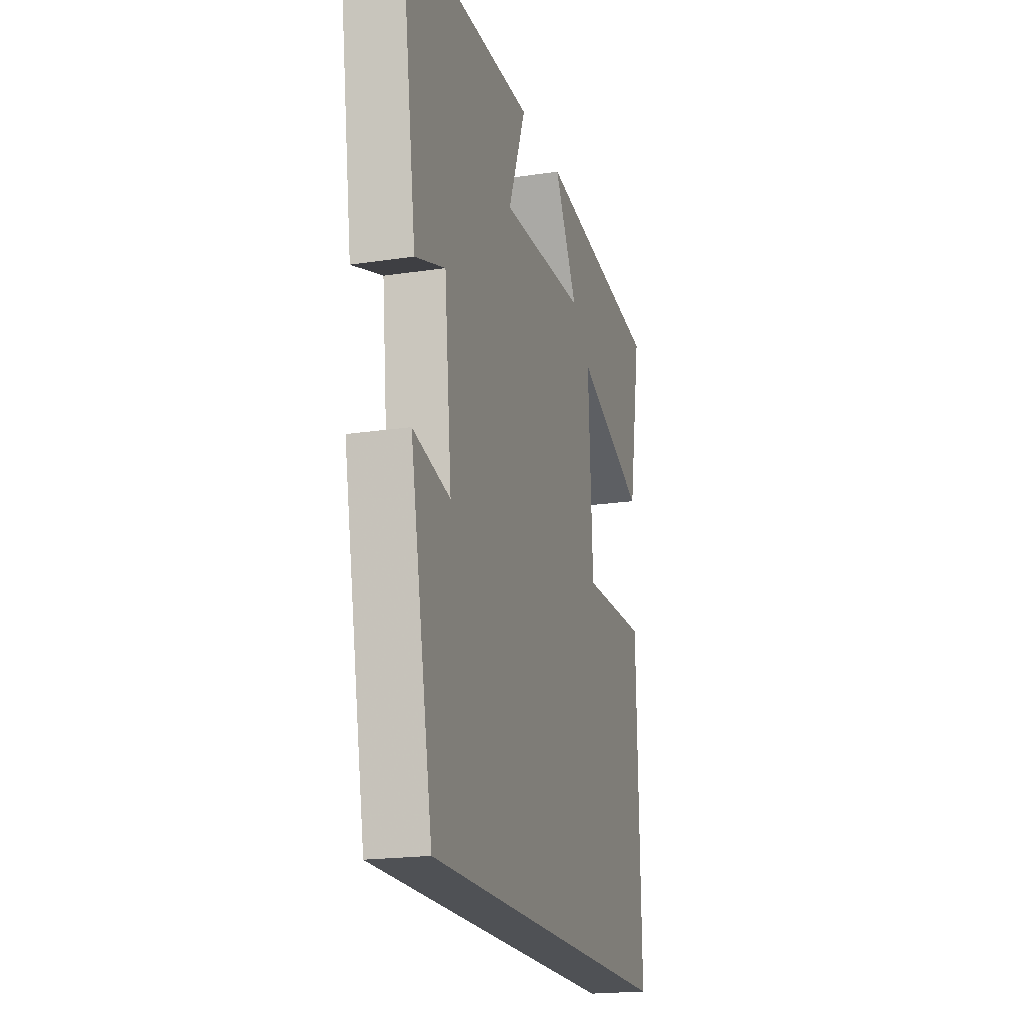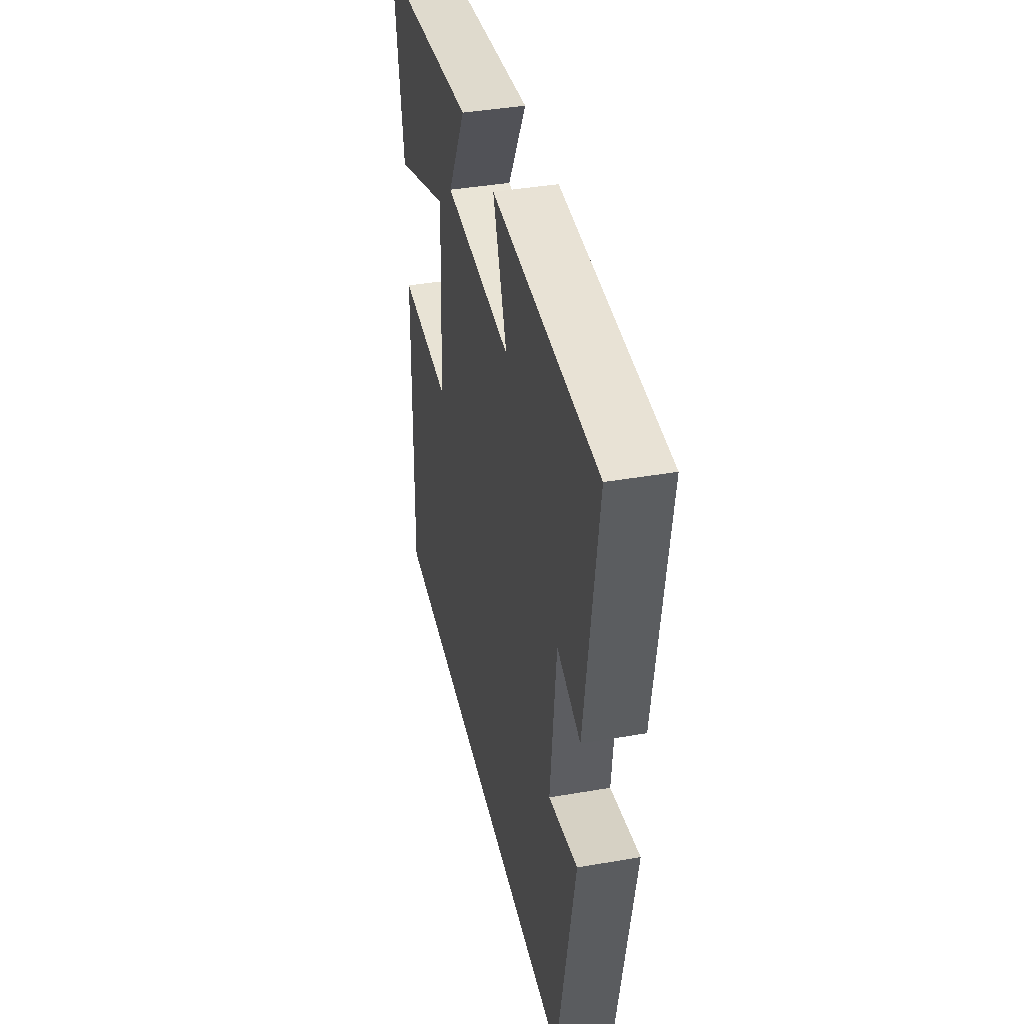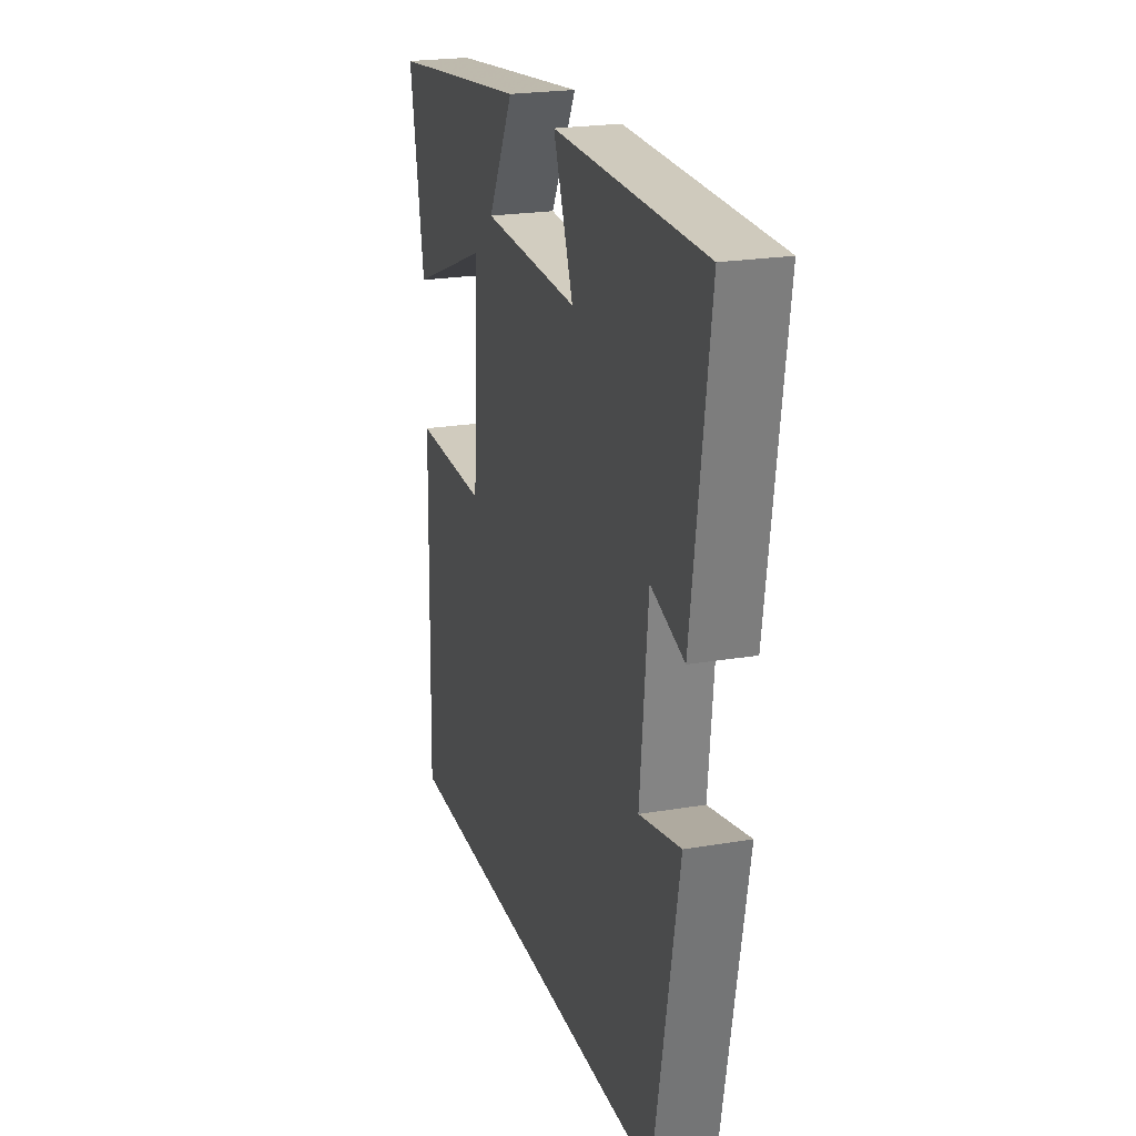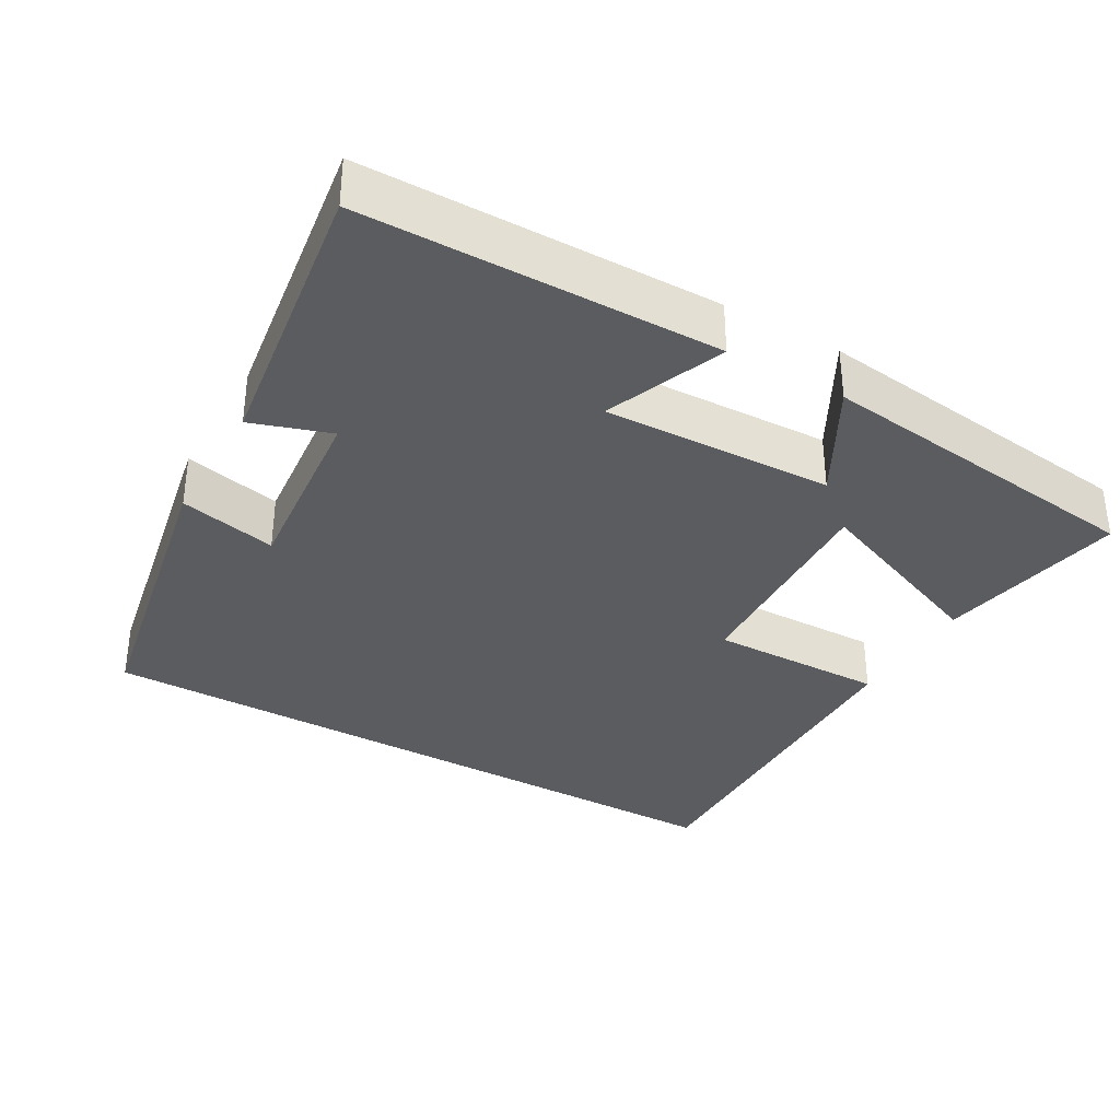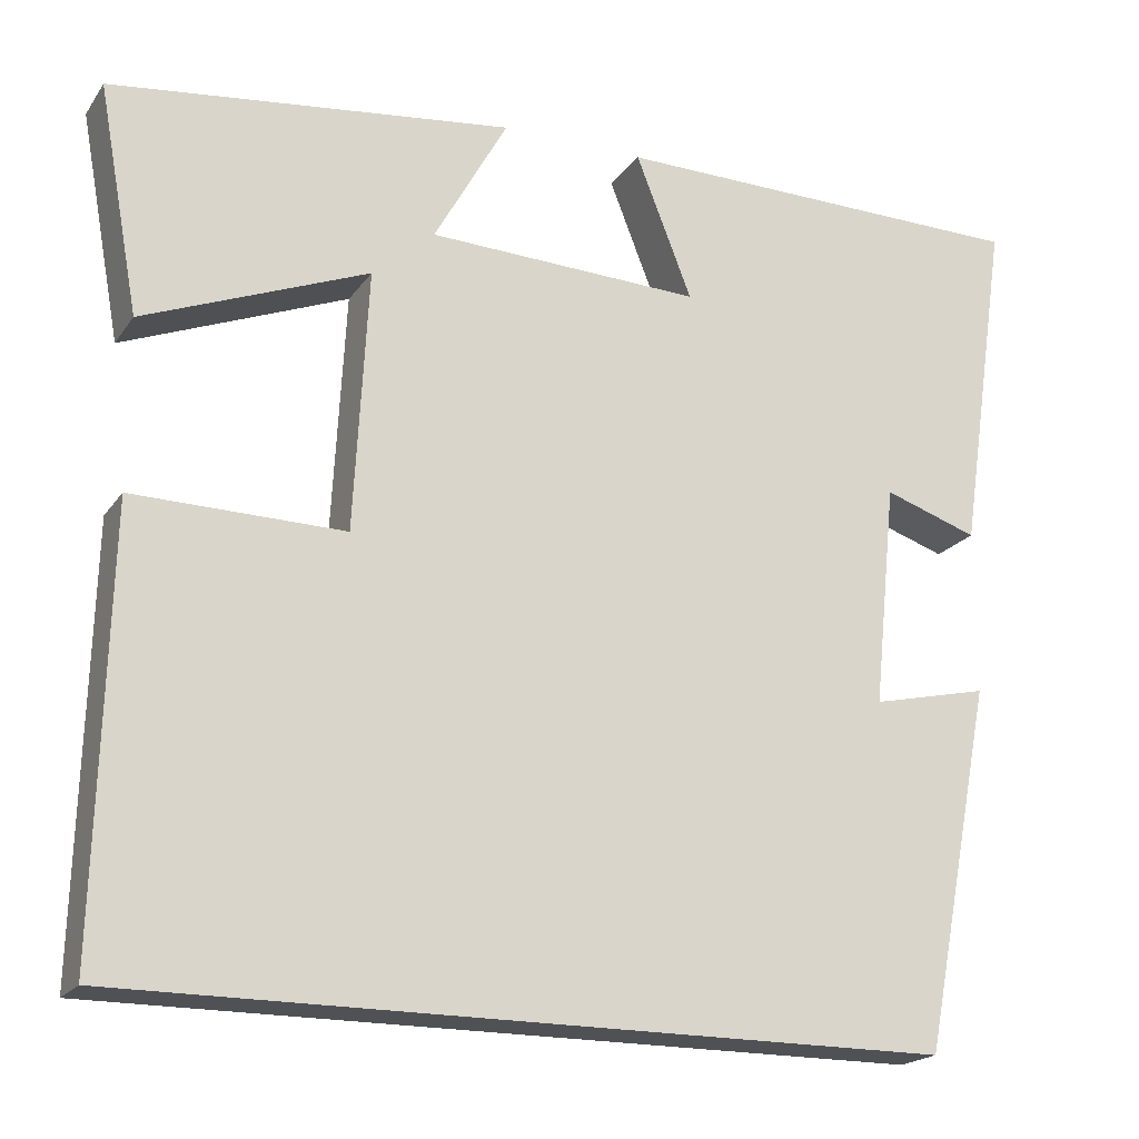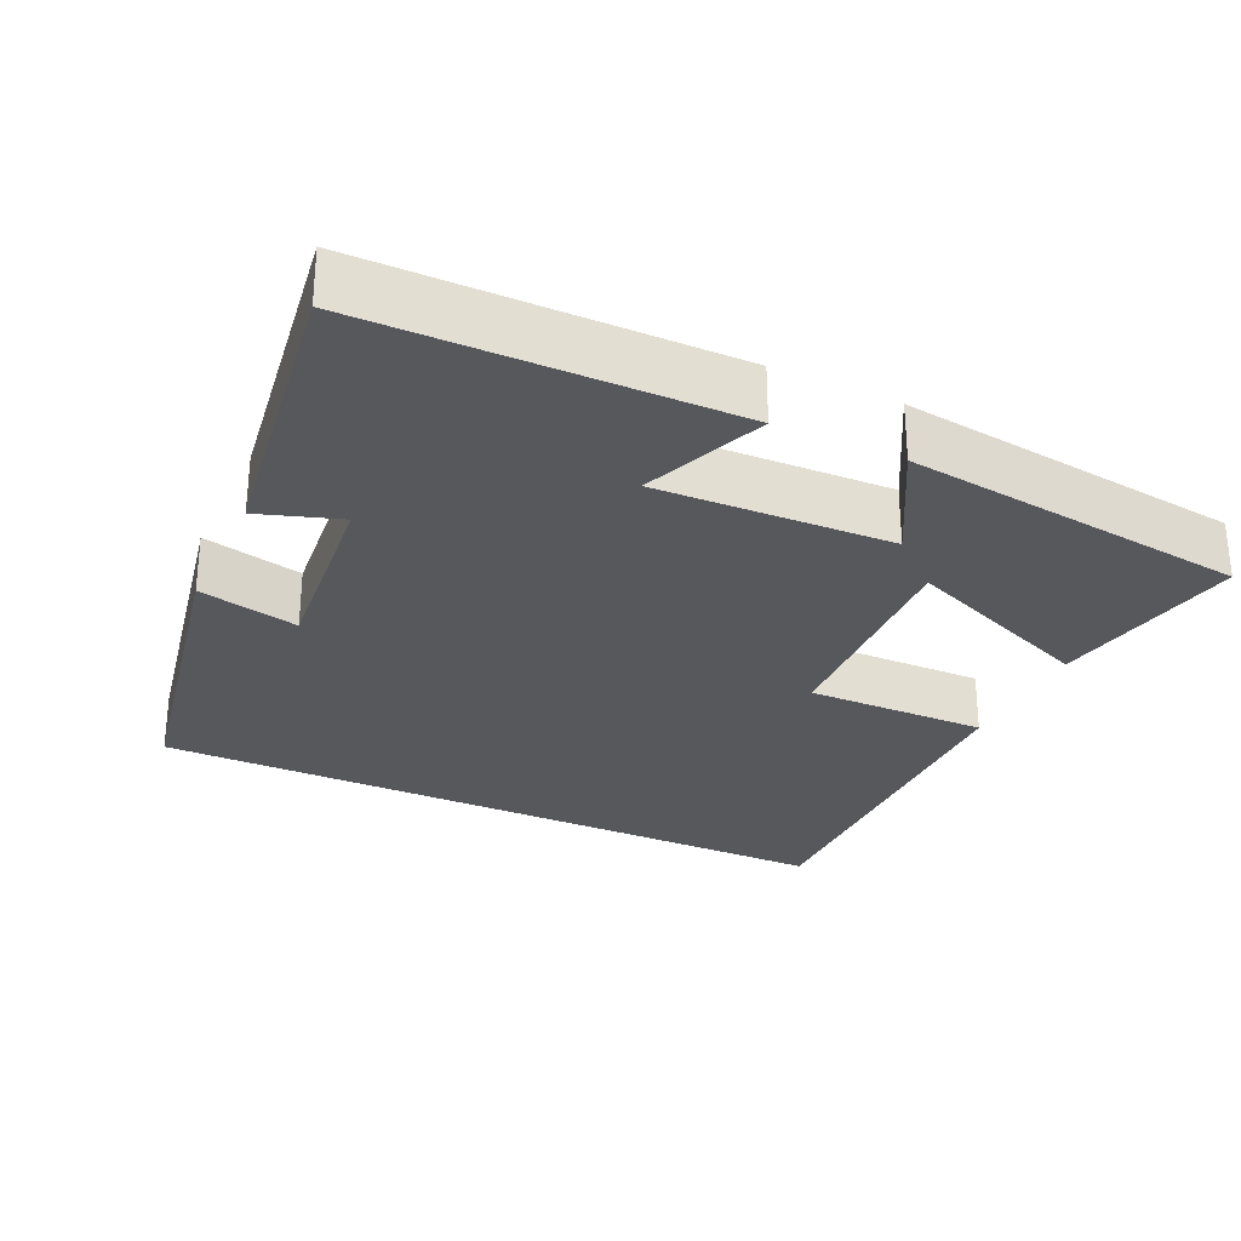
<metadata>
{"format":"obj","ext":"obj","renderer":"f3d","projection":"perspective","resolution":1024,"background":"white","views":[{"elev":-19.6,"azim":-74.3,"up":"+Z"},{"elev":40.0,"azim":-102.1,"up":"+Z"},{"elev":22.3,"azim":-106.4,"up":"+Z"},{"elev":-34.6,"azim":-30.0,"up":"+Y"},{"elev":-19.8,"azim":155.3,"up":"+Z"},{"elev":-28.5,"azim":-25.2,"up":"+Y"}]}
</metadata>
<code>
v -0.419 0.07 -0.5
v -0.5 0.07 -0.083
v -0.367 0.07 -0.113
v -0.393 0.07 0.141
v -0.5 0.07 0.105
v -0.557 0.07 0.494
v -0.075 0.07 0.5
v -0.139 0.07 0.337
v 0.173 0.07 0.349
v 0.089 0.07 0.5
v 0.547 0.07 0.445
v 0.5 0.07 0.186
v 0.244 0.07 0.288
v 0.26 0.07 -0.01
v 0.5 0.07 -0.006
v 0.513 0.07 -0.5
v -0.419 0 -0.5
v -0.5 0 -0.083
v -0.367 0 -0.113
v -0.393 0 0.141
v -0.5 0 0.105
v -0.557 0 0.494
v -0.075 0 0.5
v -0.139 0 0.337
v 0.173 0 0.349
v 0.089 0 0.5
v 0.547 0 0.445
v 0.5 0 0.186
v 0.244 0 0.288
v 0.26 0 -0.01
v 0.5 0 -0.006
v 0.513 0 -0.5
f 14 15 16 1
f 13 14 1
f 10 11 12 13
f 9 10 13
f 8 9 13 1
f 5 6 7 8
f 4 5 8
f 3 4 8
f 3 8 1
f 1 2 3
f 17 32 31 30
f 17 30 29
f 29 28 27 26
f 29 26 25
f 17 29 25 24
f 24 23 22 21
f 24 21 20
f 24 20 19
f 17 24 19
f 19 18 17
f 1 17 18 2
f 2 18 19 3
f 3 19 20 4
f 4 20 21 5
f 5 21 22 6
f 6 22 23 7
f 7 23 24 8
f 8 24 25 9
f 9 25 26 10
f 10 26 27 11
f 11 27 28 12
f 12 28 29 13
f 13 29 30 14
f 14 30 31 15
f 15 31 32 16
f 16 32 17 1

</code>
